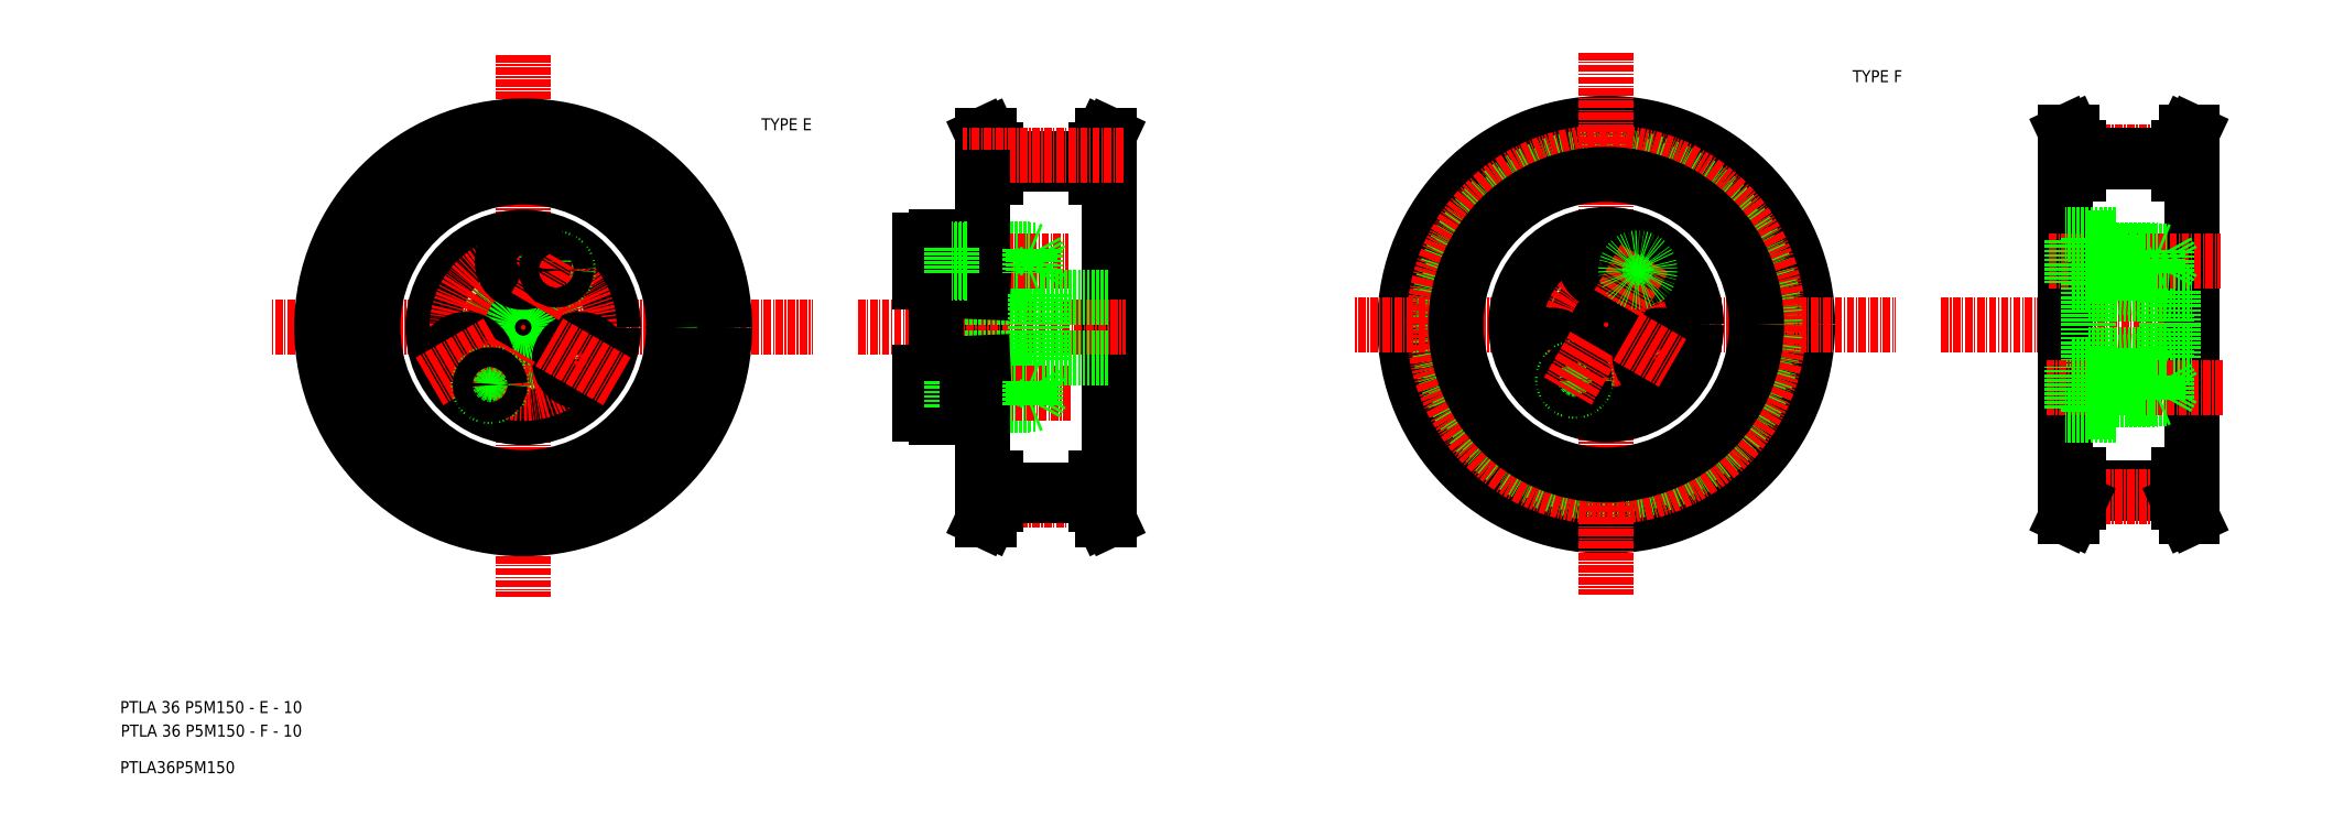
<metadata>
{"format":"dxf","ext":"dxf","renderer":"ezdxf+matplotlib","layout":"modelspace","background":"white","min_lineweight":24,"dpi":150}
</metadata>
<code>
0
SECTION
2
ENTITIES
0
LINE
8
CENTER
10
-148.4
20
956.5
30
0
11
-100.2
21
956.5
31
0
0
LINE
8
0
10
-69.75
20
984.6
30
0
11
-53.15
21
984.6
31
0
0
TEXT
8
0
10
-215.4
20
892.4
30
0
40
2
1
PTLA 36 P5M150 - E - 10
0
TEXT
8
0
10
-215.4
20
882.4
30
0
40
2
1
PTLA36P5M150
0
LINE
8
0
10
-69.75
20
986
30
0
11
-70.95
21
988.5
31
0
0
LINE
8
0
10
-69.75
20
986
30
0
11
-69.75
21
981.5
31
0
0
LINE
8
0
10
-70.75
20
986
30
0
11
-70.75
21
981.5
31
0
0
LINE
8
0
10
-70.95
20
988.5
30
0
11
-71.95
21
988.5
31
0
0
LINE
8
0
10
-70.75
20
986
30
0
11
-71.95
21
988.5
31
0
0
LINE
8
0
10
-69.75
20
981.5
30
0
11
-71.95
21
981.5
31
0
0
LINE
8
CENTER
10
-148.4
20
956.5
30
0
11
-190.2
21
956.5
31
0
0
CIRCLE
8
CENTER
10
-148.4
20
956.5
30
0
40
28.65
0
LINE
8
0
10
-53.15
20
981.5
30
0
11
-52.15
21
981.5
31
0
0
LINE
8
0
10
-53.15
20
986
30
0
11
-51.95
21
988.5
31
0
0
LINE
8
0
10
-53.15
20
986
30
0
11
-53.15
21
981.5
31
0
0
LINE
8
0
10
-52.15
20
986
30
0
11
-52.15
21
981.5
31
0
0
LINE
8
0
10
-52.65
20
981.5
30
0
11
-50.95
21
981.5
31
0
0
LINE
8
0
10
-51.95
20
988.5
30
0
11
-50.95
21
988.5
31
0
0
LINE
8
0
10
-52.15
20
986
30
0
11
-50.95
21
988.5
31
0
0
CIRCLE
8
0
10
-148.4
20
956.5
30
0
40
28.07
0
CIRCLE
8
0
10
-148.4
20
956.5
30
0
40
27.08
0
LINE
8
CENTER
10
-148.4
20
956.5
30
0
11
-148.4
21
911.7
31
0
0
LINE
8
CENTER
10
-148.4
20
956.5
30
0
11
-148.4
21
1002
31
0
0
LINE
8
0
10
-69.75
20
983.6
30
0
11
-53.15
21
983.6
31
0
0
LINE
8
CENTER
10
-92.74
20
956.5
30
0
11
-48.2
21
956.5
31
0
0
LINE
8
0
10
-50.95
20
981.5
30
0
11
-50.95
21
956.5
31
0
0
LINE
8
CENTER
10
-92.74
20
956.5
30
0
11
-48.2
21
956.5
31
0
0
LINE
8
CENTER
10
-48.52
20
985.2
30
0
11
-75.37
21
985.2
31
0
0
LINE
8
CENTER
10
-92.74
20
956.5
30
0
11
-48.2
21
956.5
31
0
0
LINE
8
0
10
-71.95
20
981.5
30
0
11
-71.95
21
956.5
31
0
0
LINE
8
0
10
-71.95
20
931.5
30
0
11
-71.95
21
956.5
31
0
0
LINE
8
0
10
-50.95
20
931.5
30
0
11
-50.95
21
956.5
31
0
0
LINE
8
CENTER
10
-92.74
20
956.5
30
0
11
-48.2
21
956.5
31
0
0
LINE
8
CENTER
10
-92.74
20
956.5
30
0
11
-48.2
21
956.5
31
0
0
LINE
8
CENTER
10
-92.74
20
956.5
30
0
11
-48.2
21
956.5
31
0
0
LINE
8
CENTER
10
-48.52
20
927.9
30
0
11
-75.37
21
927.9
31
0
0
LINE
8
0
10
-69.75
20
929.5
30
0
11
-53.15
21
929.5
31
0
0
LINE
8
0
10
-69.75
20
928.5
30
0
11
-53.15
21
928.5
31
0
0
LINE
8
0
10
-69.75
20
931.5
30
0
11
-71.95
21
931.5
31
0
0
LINE
8
0
10
-70.75
20
927.1
30
0
11
-71.95
21
924.5
31
0
0
LINE
8
0
10
-70.95
20
924.5
30
0
11
-71.95
21
924.5
31
0
0
LINE
8
0
10
-70.75
20
927.1
30
0
11
-70.75
21
931.5
31
0
0
LINE
8
0
10
-69.75
20
927.1
30
0
11
-69.75
21
931.5
31
0
0
LINE
8
0
10
-69.75
20
927.1
30
0
11
-70.95
21
924.5
31
0
0
LINE
8
0
10
-52.15
20
927.1
30
0
11
-50.95
21
924.5
31
0
0
LINE
8
0
10
-51.95
20
924.5
30
0
11
-50.95
21
924.5
31
0
0
LINE
8
0
10
-52.65
20
931.5
30
0
11
-50.95
21
931.5
31
0
0
LINE
8
0
10
-52.15
20
927.1
30
0
11
-52.15
21
931.5
31
0
0
LINE
8
0
10
-53.15
20
927.1
30
0
11
-53.15
21
931.5
31
0
0
LINE
8
0
10
-53.15
20
927.1
30
0
11
-51.95
21
924.5
31
0
0
LINE
8
0
10
-53.15
20
931.5
30
0
11
-52.15
21
931.5
31
0
0
CIRCLE
8
0
10
-148.4
20
956.5
30
0
40
33.5
0
TEXT
8
0
10
-108.8
20
989.3
30
0
40
2
1
TYPE E
0
CIRCLE
8
0
10
31.7
20
957
30
0
40
33.5
0
LINE
8
CENTER
10
31.7
20
957
30
0
11
79.88
21
957
31
0
0
CIRCLE
8
0
10
31.7
20
957
30
0
40
27.08
0
CIRCLE
8
0
10
31.7
20
957
30
0
40
28.07
0
CIRCLE
8
CENTER
10
31.7
20
957
30
0
40
28.65
0
LINE
8
CENTER
10
31.7
20
957
30
0
11
-10.13
21
957
31
0
0
LINE
8
CENTER
10
31.7
20
957
30
0
11
31.7
21
1002
31
0
0
LINE
8
CENTER
10
31.7
20
957
30
0
11
31.7
21
912.1
31
0
0
LINE
8
CENTER
10
87.34
20
957
30
0
11
131.9
21
957
31
0
0
LINE
8
CENTER
10
87.34
20
957
30
0
11
131.9
21
957
31
0
0
LINE
8
CENTER
10
87.34
20
957
30
0
11
131.9
21
957
31
0
0
LINE
8
CENTER
10
87.34
20
957
30
0
11
131.9
21
957
31
0
0
LINE
8
CENTER
10
87.34
20
957
30
0
11
131.9
21
957
31
0
0
LINE
8
CENTER
10
87.34
20
957
30
0
11
131.9
21
957
31
0
0
LINE
8
0
10
110.3
20
928.9
30
0
11
126.9
21
928.9
31
0
0
LINE
8
0
10
110.3
20
929.9
30
0
11
126.9
21
929.9
31
0
0
LINE
8
CENTER
10
131.6
20
928.3
30
0
11
104.7
21
928.3
31
0
0
LINE
8
CENTER
10
131.6
20
985.6
30
0
11
104.7
21
985.6
31
0
0
LINE
8
0
10
110.3
20
984
30
0
11
126.9
21
984
31
0
0
LINE
8
0
10
110.3
20
985
30
0
11
126.9
21
985
31
0
0
LINE
8
0
10
108.1
20
932
30
0
11
108.1
21
957
31
0
0
LINE
8
0
10
110.3
20
927.5
30
0
11
109.1
21
925
31
0
0
LINE
8
0
10
110.3
20
927.5
30
0
11
110.3
21
932
31
0
0
LINE
8
0
10
109.3
20
927.5
30
0
11
109.3
21
932
31
0
0
LINE
8
0
10
109.1
20
925
30
0
11
108.1
21
925
31
0
0
LINE
8
0
10
109.3
20
927.5
30
0
11
108.1
21
925
31
0
0
LINE
8
0
10
110.3
20
932
30
0
11
108.1
21
932
31
0
0
LINE
8
0
10
108.1
20
982
30
0
11
108.1
21
957
31
0
0
LINE
8
0
10
110.3
20
982
30
0
11
108.1
21
982
31
0
0
LINE
8
0
10
109.3
20
986.4
30
0
11
108.1
21
989
31
0
0
LINE
8
0
10
109.1
20
989
30
0
11
108.1
21
989
31
0
0
LINE
8
0
10
109.3
20
986.4
30
0
11
109.3
21
982
31
0
0
LINE
8
0
10
110.3
20
986.4
30
0
11
110.3
21
982
31
0
0
LINE
8
0
10
110.3
20
986.4
30
0
11
109.1
21
989
31
0
0
LINE
8
0
10
129.1
20
932
30
0
11
129.1
21
957
31
0
0
LINE
8
0
10
126.9
20
932
30
0
11
127.9
21
932
31
0
0
LINE
8
0
10
126.9
20
927.5
30
0
11
128.1
21
925
31
0
0
LINE
8
0
10
126.9
20
927.5
30
0
11
126.9
21
932
31
0
0
LINE
8
0
10
127.9
20
927.5
30
0
11
127.9
21
932
31
0
0
LINE
8
0
10
127.4
20
932
30
0
11
129.1
21
932
31
0
0
LINE
8
0
10
128.1
20
925
30
0
11
129.1
21
925
31
0
0
LINE
8
0
10
127.9
20
927.5
30
0
11
129.1
21
925
31
0
0
LINE
8
0
10
129.1
20
982
30
0
11
129.1
21
957
31
0
0
LINE
8
0
10
127.9
20
986.4
30
0
11
129.1
21
989
31
0
0
LINE
8
0
10
128.1
20
989
30
0
11
129.1
21
989
31
0
0
LINE
8
0
10
127.4
20
982
30
0
11
129.1
21
982
31
0
0
LINE
8
0
10
127.9
20
986.4
30
0
11
127.9
21
982
31
0
0
LINE
8
0
10
126.9
20
986.4
30
0
11
126.9
21
982
31
0
0
LINE
8
0
10
126.9
20
986.4
30
0
11
128.1
21
989
31
0
0
LINE
8
0
10
126.9
20
982
30
0
11
127.9
21
982
31
0
0
TEXT
8
0
10
72.66
20
997.3
30
0
40
2
1
TYPE F
0
CIRCLE
8
0
10
-148.4
20
956.5
30
0
40
5
0
CIRCLE
8
0
10
-148.4
20
956.5
30
0
40
6
0
CIRCLE
8
0
10
-148.4
20
956.5
30
0
40
15
0
CIRCLE
8
0
10
-148.4
20
956.5
30
0
40
11
0
CIRCLE
8
0
10
-157.9
20
951
30
0
40
3.5
0
LINE
8
0
10
-152.7
20
954
30
0
11
-164
21
947.5
31
0
0
CIRCLE
8
0
10
-138.9
20
951
30
0
40
3.5
0
LINE
8
0
10
-132.8
20
947.5
30
0
11
-144.1
21
954
31
0
0
LINE
8
0
10
-154.8
20
945.5
30
0
11
-150.4
21
953.1
31
0
0
CIRCLE
8
0
10
-153.9
20
947
30
0
40
2
0
CIRCLE
8
0
10
-153.9
20
947
30
0
40
1.625
0
CIRCLE
8
0
10
-142.9
20
966.1
30
0
40
2
0
CIRCLE
8
0
10
-148.4
20
967.5
30
0
40
3.5
0
LINE
8
0
10
-146.4
20
960
30
0
11
-142
21
967.6
31
0
0
CIRCLE
8
0
10
-142.9
20
966.1
30
0
40
1.625
0
LINE
8
0
10
-62.15
20
951.1
30
0
11
-62.15
21
956.5
31
0
0
LINE
8
0
10
-63.15
20
951
30
0
11
-63.15
21
956.5
31
0
0
LINE
8
0
10
-79.65
20
942
30
0
11
-79.65
21
956.5
31
0
0
LINE
8
0
10
-71.95
20
947.5
30
0
11
-64.15
21
947.5
31
0
0
LINE
8
0
10
-71.95
20
943.5
30
0
11
-64.15
21
943.5
31
0
0
LINE
8
0
10
-63.15
20
947.3
30
0
11
-73.35
21
947.3
31
0
0
LINE
8
0
10
-63.15
20
943.7
30
0
11
-73.35
21
943.7
31
0
0
LINE
8
0
10
-62.15
20
951.1
30
0
11
-71.95
21
950.6
31
0
0
LINE
8
0
10
-63.15
20
951.5
30
0
11
-79.65
21
951.5
31
0
0
LINE
8
CENTER
10
-86.6
20
945.5
30
0
11
-57.3
21
945.5
31
0
0
LINE
8
0
10
-79.65
20
943.3
30
0
11
-74.65
21
943.3
31
0
0
LINE
8
0
10
-79.65
20
947.8
30
0
11
-74.65
21
947.8
31
0
0
LINE
8
0
10
-74.65
20
941.5
30
0
11
-79.65
21
941.5
31
0
0
LINE
8
0
10
-79.65
20
941.5
30
0
11
-79.65
21
948
31
0
0
LINE
8
0
10
-79.65
20
942
30
0
11
-79.65
21
949
31
0
0
LINE
8
0
10
-79.65
20
941.5
30
0
11
-79.65
21
942
31
0
0
LINE
8
0
10
-82.45
20
942
30
0
11
-82.45
21
949
31
0
0
LINE
8
0
10
-82.45
20
942
30
0
11
-79.65
21
942
31
0
0
LINE
8
0
10
-82.45
20
949
30
0
11
-79.65
21
949
31
0
0
LINE
8
0
10
-74.65
20
950.5
30
0
11
-71.95
21
950.6
31
0
0
LINE
8
0
10
-74.65
20
943.5
30
0
11
-71.95
21
943.5
31
0
0
LINE
8
0
10
-74.65
20
947.5
30
0
11
-71.95
21
947.5
31
0
0
LINE
8
0
10
-74.85
20
943.7
30
0
11
-73.35
21
943.7
31
0
0
LINE
8
0
10
-74.85
20
947.3
30
0
11
-73.35
21
947.3
31
0
0
LINE
8
0
10
-77.15
20
943.3
30
0
11
-77.15
21
947.8
31
0
0
LINE
8
0
10
-74.85
20
943.7
30
0
11
-77.15
21
943.7
31
0
0
LINE
8
0
10
-74.65
20
947.5
30
0
11
-77.15
21
947.5
31
0
0
LINE
8
0
10
-74.85
20
947.3
30
0
11
-77.15
21
947.3
31
0
0
LINE
8
0
10
-74.65
20
943.5
30
0
11
-77.15
21
943.5
31
0
0
LINE
8
0
10
-74.65
20
941.5
30
0
11
-74.65
21
948
31
0
0
LINE
8
0
10
-74.65
20
948
30
0
11
-74.65
21
950.5
31
0
0
LINE
8
0
10
-62.15
20
951.5
30
0
11
-50.95
21
951.5
31
0
0
LINE
8
0
10
-62.15
20
945.5
30
0
11
-63.15
21
947.3
31
0
0
LINE
8
0
10
-63.15
20
943.7
30
0
11
-62.15
21
945.5
31
0
0
LINE
8
0
10
-64.15
20
947.5
30
0
11
-63.65
21
947.3
31
0
0
LINE
8
0
10
-64.15
20
943.5
30
0
11
-64.15
21
947.5
31
0
0
LINE
8
0
10
-63.65
20
943.7
30
0
11
-63.65
21
947.3
31
0
0
LINE
8
0
10
-64.15
20
943.5
30
0
11
-63.65
21
943.7
31
0
0
LINE
8
0
10
-63.15
20
943.7
30
0
11
-63.15
21
947.3
31
0
0
LINE
8
0
10
-71.95
20
969.5
30
0
11
-64.15
21
969.5
31
0
0
LINE
8
0
10
-71.95
20
965.5
30
0
11
-64.15
21
965.5
31
0
0
LINE
8
0
10
-63.15
20
969.3
30
0
11
-73.35
21
969.3
31
0
0
LINE
8
0
10
-63.15
20
965.7
30
0
11
-73.35
21
965.7
31
0
0
LINE
8
0
10
-62.15
20
962
30
0
11
-71.95
21
962.4
31
0
0
LINE
8
0
10
-63.15
20
961.5
30
0
11
-79.65
21
961.5
31
0
0
LINE
8
CENTER
10
-86.2
20
967.5
30
0
11
-57.7
21
967.5
31
0
0
LINE
8
0
10
-79.65
20
969.8
30
0
11
-74.65
21
969.8
31
0
0
LINE
8
0
10
-79.65
20
965.3
30
0
11
-74.65
21
965.3
31
0
0
LINE
8
0
10
-74.65
20
971.5
30
0
11
-79.65
21
971.5
31
0
0
LINE
8
0
10
-79.65
20
971
30
0
11
-79.65
21
964
31
0
0
LINE
8
0
10
-79.65
20
971.5
30
0
11
-79.65
21
965
31
0
0
LINE
8
0
10
-79.65
20
971
30
0
11
-79.65
21
956.5
31
0
0
LINE
8
0
10
-79.65
20
971.5
30
0
11
-79.65
21
971
31
0
0
LINE
8
0
10
-82.45
20
971
30
0
11
-82.45
21
964
31
0
0
LINE
8
0
10
-82.45
20
964
30
0
11
-79.65
21
964
31
0
0
LINE
8
0
10
-82.45
20
971
30
0
11
-79.65
21
971
31
0
0
LINE
8
0
10
-74.65
20
969.5
30
0
11
-71.95
21
969.5
31
0
0
LINE
8
0
10
-74.65
20
965.5
30
0
11
-71.95
21
965.5
31
0
0
LINE
8
0
10
-74.65
20
962.5
30
0
11
-71.95
21
962.4
31
0
0
LINE
8
0
10
-74.85
20
969.3
30
0
11
-73.35
21
969.3
31
0
0
LINE
8
0
10
-74.85
20
965.7
30
0
11
-73.35
21
965.7
31
0
0
LINE
8
0
10
-74.65
20
971.5
30
0
11
-74.65
21
965
31
0
0
LINE
8
0
10
-74.65
20
971.5
30
0
11
-74.65
21
962.8
31
0
0
LINE
8
0
10
-74.65
20
965
30
0
11
-74.65
21
962.5
31
0
0
LINE
8
0
10
-77.15
20
969.8
30
0
11
-77.15
21
965.3
31
0
0
LINE
8
0
10
-74.85
20
969.3
30
0
11
-77.15
21
969.3
31
0
0
LINE
8
0
10
-74.65
20
969.5
30
0
11
-77.15
21
969.5
31
0
0
LINE
8
0
10
-74.85
20
965.7
30
0
11
-77.15
21
965.7
31
0
0
LINE
8
0
10
-74.65
20
965.5
30
0
11
-77.15
21
965.5
31
0
0
LINE
8
0
10
-62.15
20
961.5
30
0
11
-50.95
21
961.5
31
0
0
LINE
8
0
10
-62.15
20
967.5
30
0
11
-63.15
21
965.7
31
0
0
LINE
8
0
10
-63.15
20
969.3
30
0
11
-62.15
21
967.5
31
0
0
LINE
8
0
10
-63.15
20
962
30
0
11
-63.15
21
956.5
31
0
0
LINE
8
0
10
-64.15
20
969.5
30
0
11
-63.65
21
969.3
31
0
0
LINE
8
0
10
-64.15
20
965.5
30
0
11
-63.65
21
965.7
31
0
0
LINE
8
0
10
-64.15
20
969.5
30
0
11
-64.15
21
965.5
31
0
0
LINE
8
0
10
-63.65
20
969.3
30
0
11
-63.65
21
965.7
31
0
0
LINE
8
0
10
-63.15
20
969.3
30
0
11
-63.15
21
965.7
31
0
0
LINE
8
0
10
-62.15
20
962
30
0
11
-62.15
21
956.5
31
0
0
CIRCLE
8
0
10
-148.4
20
956.5
30
0
40
25
0
CIRCLE
8
0
10
31.7
20
957
30
0
40
6.375
0
CIRCLE
8
0
10
31.7
20
957
30
0
40
5
0
CIRCLE
8
0
10
31.7
20
957
30
0
40
14.5
0
CIRCLE
8
0
10
31.7
20
957
30
0
40
10.5
0
CIRCLE
8
0
10
31.7
20
957
30
0
40
15
0
LINE
8
0
10
20.65
20
950.6
30
0
11
28.23
21
955
31
0
0
CIRCLE
8
0
10
22.6
20
951.7
30
0
40
3.5
0
CIRCLE
8
0
10
26.45
20
947.9
30
0
40
2
0
CIRCLE
8
0
10
26.45
20
947.9
30
0
40
1.625
0
LINE
8
0
10
29.7
20
953.5
30
0
11
25.32
21
945.9
31
0
0
CIRCLE
8
0
10
40.79
20
951.7
30
0
40
3.5
0
LINE
8
0
10
35.16
20
955
30
0
11
42.74
21
950.6
31
0
0
CIRCLE
8
0
10
31.7
20
967.5
30
0
40
3.5
0
CIRCLE
8
0
10
36.95
20
966.1
30
0
40
1.625
0
LINE
8
0
10
38.07
20
968
30
0
11
33.7
21
960.4
31
0
0
CIRCLE
8
0
10
36.95
20
966.1
30
0
40
2
0
LINE
8
0
10
125.9
20
951.4
30
0
11
125.9
21
957
31
0
0
LINE
8
0
10
124.9
20
951.4
30
0
11
124.9
21
957
31
0
0
LINE
8
0
10
111.9
20
950
30
0
11
111.9
21
957
31
0
0
LINE
8
0
10
124.9
20
948.3
30
0
11
118.2
21
948.3
31
0
0
LINE
8
0
10
124.9
20
944.7
30
0
11
118.2
21
944.7
31
0
0
LINE
8
0
10
125.9
20
951.4
30
0
11
115.9
21
950.6
31
0
0
LINE
8
CENTER
10
105
20
946.5
30
0
11
134.3
21
946.5
31
0
0
LINE
8
0
10
124.9
20
952
30
0
11
111.9
21
952
31
0
0
LINE
8
0
10
116.7
20
948.3
30
0
11
114.4
21
948.3
31
0
0
LINE
8
0
10
116.7
20
944.7
30
0
11
114.4
21
944.7
31
0
0
LINE
8
0
10
111.9
20
948.5
30
0
11
123.4
21
948.5
31
0
0
LINE
8
0
10
111.9
20
944.5
30
0
11
123.4
21
944.5
31
0
0
LINE
8
0
10
115.9
20
942.5
30
0
11
111.9
21
942.5
31
0
0
LINE
8
0
10
115.9
20
942.5
30
0
11
111.9
21
942.5
31
0
0
LINE
8
0
10
111.9
20
948.7
30
0
11
115.9
21
948.7
31
0
0
LINE
8
0
10
111.9
20
944.3
30
0
11
115.9
21
944.3
31
0
0
LINE
8
0
10
116.4
20
942
30
0
11
108.1
21
942
31
0
0
LINE
8
0
10
109.1
20
950
30
0
11
111.9
21
950
31
0
0
LINE
8
0
10
109.1
20
943
30
0
11
111.9
21
943
31
0
0
LINE
8
0
10
109.1
20
943
30
0
11
109.1
21
950
31
0
0
LINE
8
0
10
114.4
20
944.5
30
0
11
114.4
21
948.5
31
0
0
LINE
8
0
10
111.9
20
942.5
30
0
11
111.9
21
943
31
0
0
LINE
8
0
10
111.9
20
942.5
30
0
11
111.9
21
943
31
0
0
LINE
8
0
10
111.9
20
943
30
0
11
111.9
21
950
31
0
0
LINE
8
0
10
116.7
20
948.3
30
0
11
118.2
21
948.3
31
0
0
LINE
8
0
10
115.9
20
942.5
30
0
11
115.9
21
950.6
31
0
0
LINE
8
0
10
116.4
20
942
30
0
11
116.4
21
950.6
31
0
0
LINE
8
0
10
123.9
20
944.7
30
0
11
123.9
21
948.3
31
0
0
LINE
8
0
10
123.4
20
944.5
30
0
11
123.4
21
948.5
31
0
0
LINE
8
0
10
123.9
20
948.3
30
0
11
123.4
21
948.5
31
0
0
LINE
8
0
10
123.4
20
944.5
30
0
11
123.9
21
944.7
31
0
0
LINE
8
0
10
125.9
20
952
30
0
11
129.1
21
952
31
0
0
LINE
8
0
10
124.9
20
944.7
30
0
11
124.9
21
948.3
31
0
0
LINE
8
0
10
125.9
20
946.5
30
0
11
124.9
21
948.3
31
0
0
LINE
8
0
10
124.9
20
944.7
30
0
11
125.9
21
946.5
31
0
0
LINE
8
0
10
124.9
20
969.3
30
0
11
118.2
21
969.3
31
0
0
LINE
8
0
10
124.9
20
965.7
30
0
11
118.2
21
965.7
31
0
0
LINE
8
0
10
125.9
20
962.6
30
0
11
115.9
21
963.3
31
0
0
LINE
8
CENTER
10
105.4
20
967.5
30
0
11
133.9
21
967.5
31
0
0
LINE
8
0
10
124.9
20
962
30
0
11
111.9
21
962
31
0
0
LINE
8
0
10
116.7
20
969.3
30
0
11
114.4
21
969.3
31
0
0
LINE
8
0
10
116.7
20
965.7
30
0
11
114.4
21
965.7
31
0
0
LINE
8
0
10
111.9
20
969.5
30
0
11
123.4
21
969.5
31
0
0
LINE
8
0
10
111.9
20
965.5
30
0
11
123.4
21
965.5
31
0
0
LINE
8
0
10
111.9
20
969.7
30
0
11
115.9
21
969.7
31
0
0
LINE
8
0
10
111.9
20
965.3
30
0
11
115.9
21
965.3
31
0
0
LINE
8
0
10
115.9
20
971.5
30
0
11
111.9
21
971.5
31
0
0
LINE
8
0
10
116.4
20
972
30
0
11
108.1
21
972
31
0
0
LINE
8
0
10
109.1
20
964
30
0
11
111.9
21
964
31
0
0
LINE
8
0
10
109.1
20
971
30
0
11
111.9
21
971
31
0
0
LINE
8
0
10
109.1
20
971
30
0
11
109.1
21
964
31
0
0
LINE
8
0
10
114.4
20
969.5
30
0
11
114.4
21
965.5
31
0
0
LINE
8
0
10
111.9
20
964
30
0
11
111.9
21
957
31
0
0
LINE
8
0
10
111.9
20
971
30
0
11
111.9
21
964
31
0
0
LINE
8
0
10
111.9
20
971.5
30
0
11
111.9
21
971
31
0
0
LINE
8
0
10
115.9
20
971.5
30
0
11
115.9
21
963.3
31
0
0
LINE
8
0
10
116.4
20
972
30
0
11
116.4
21
963.3
31
0
0
LINE
8
0
10
116.7
20
969.3
30
0
11
118.2
21
969.3
31
0
0
LINE
8
0
10
116.7
20
965.7
30
0
11
118.2
21
965.7
31
0
0
LINE
8
0
10
123.4
20
969.5
30
0
11
123.9
21
969.3
31
0
0
LINE
8
0
10
123.9
20
965.7
30
0
11
123.4
21
965.5
31
0
0
LINE
8
0
10
123.4
20
969.5
30
0
11
123.4
21
965.5
31
0
0
LINE
8
0
10
123.9
20
969.3
30
0
11
123.9
21
965.7
31
0
0
LINE
8
0
10
125.9
20
962.6
30
0
11
125.9
21
957
31
0
0
LINE
8
0
10
125.9
20
962
30
0
11
129.1
21
962
31
0
0
LINE
8
0
10
124.9
20
962.5
30
0
11
124.9
21
957
31
0
0
LINE
8
0
10
124.9
20
969.3
30
0
11
124.9
21
965.7
31
0
0
LINE
8
0
10
125.9
20
967.5
30
0
11
124.9
21
965.7
31
0
0
LINE
8
0
10
124.9
20
969.3
30
0
11
125.9
21
967.5
31
0
0
CIRCLE
8
0
10
31.7
20
957
30
0
40
25
0
TEXT
8
0
10
-215.3
20
888.5
30
0
40
2
1
PTLA 36 P5M150 - F - 10
0
ENDSEC
0
EOF

</code>
